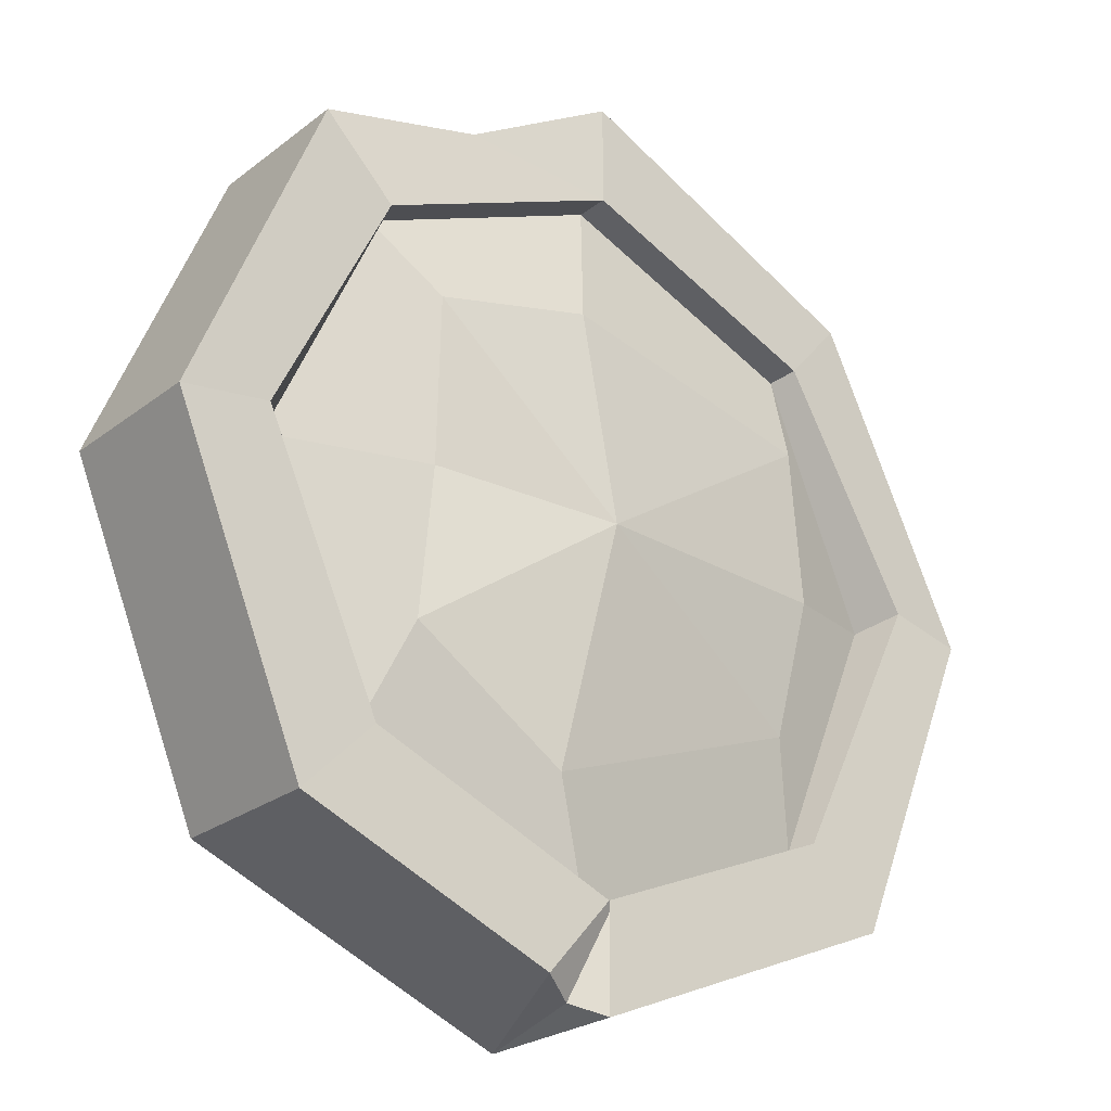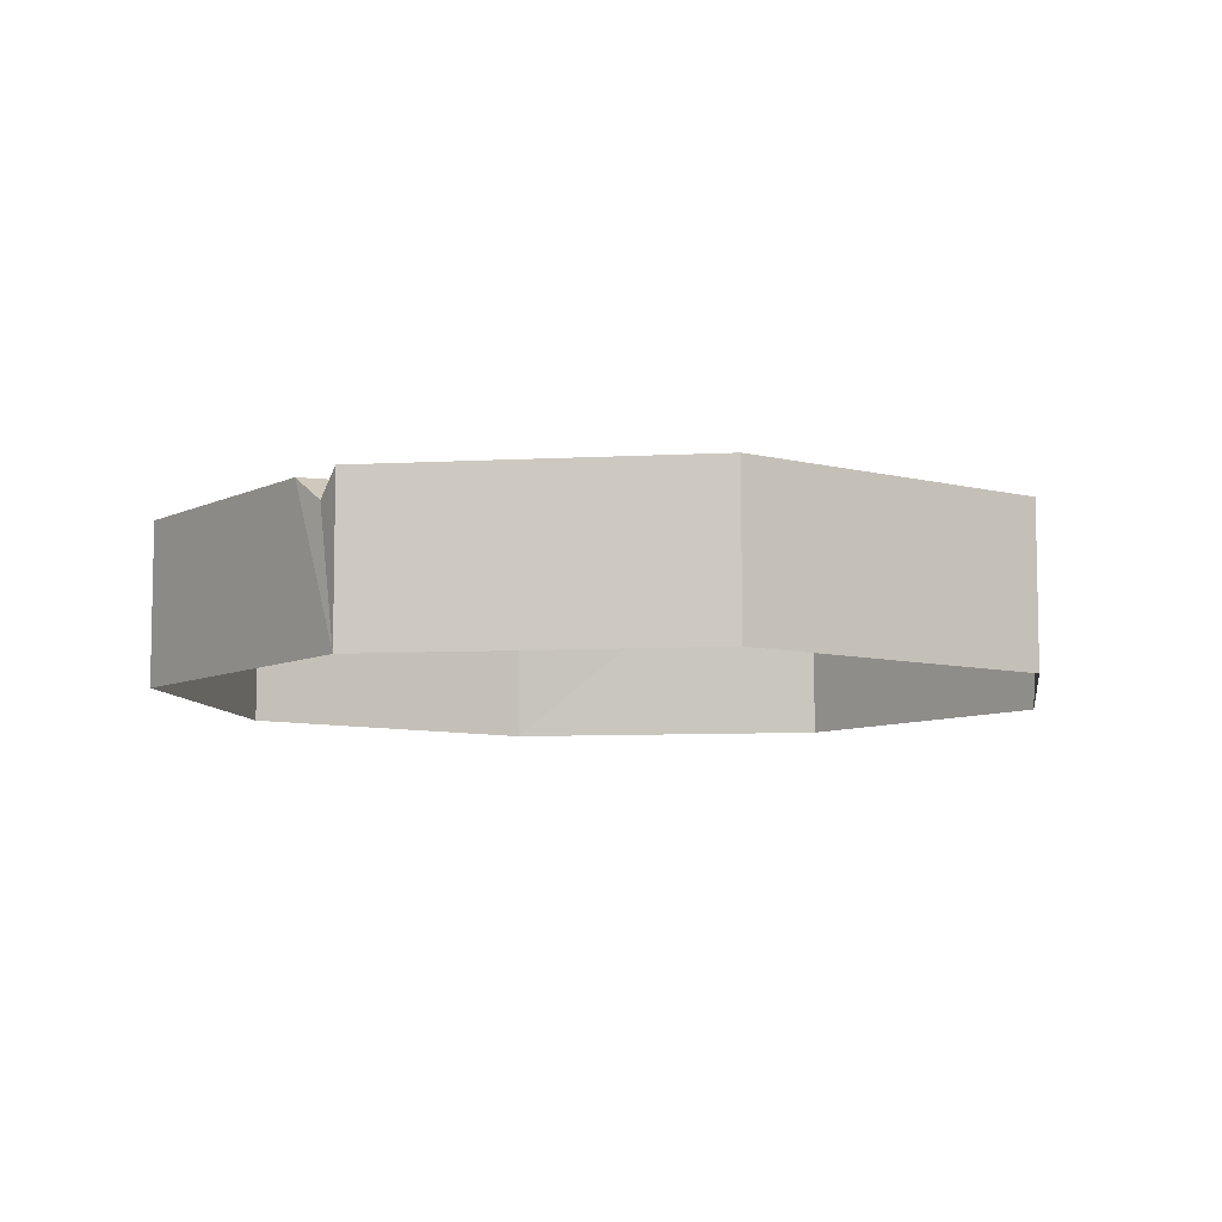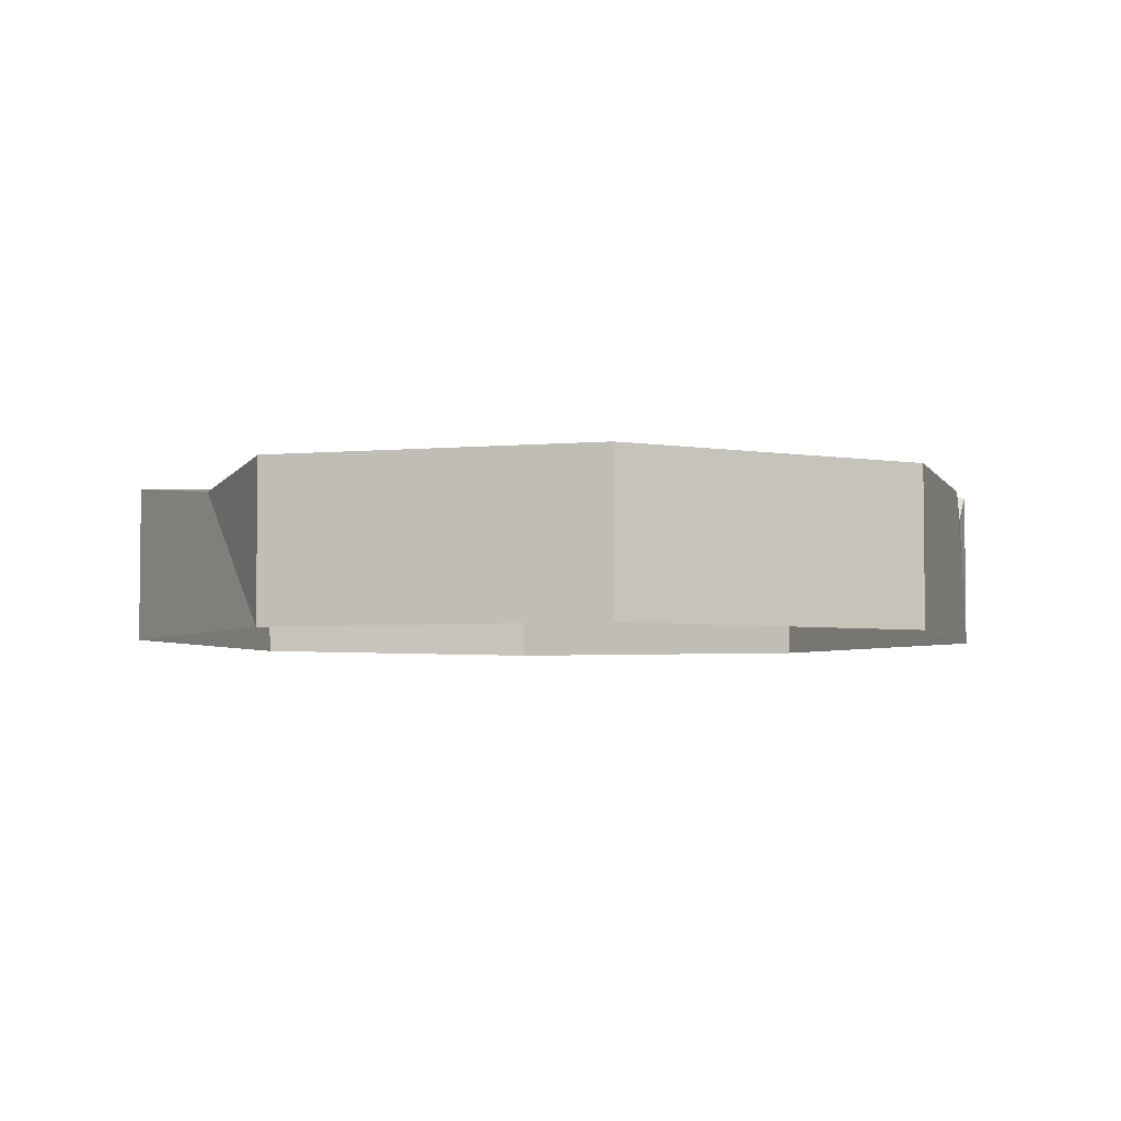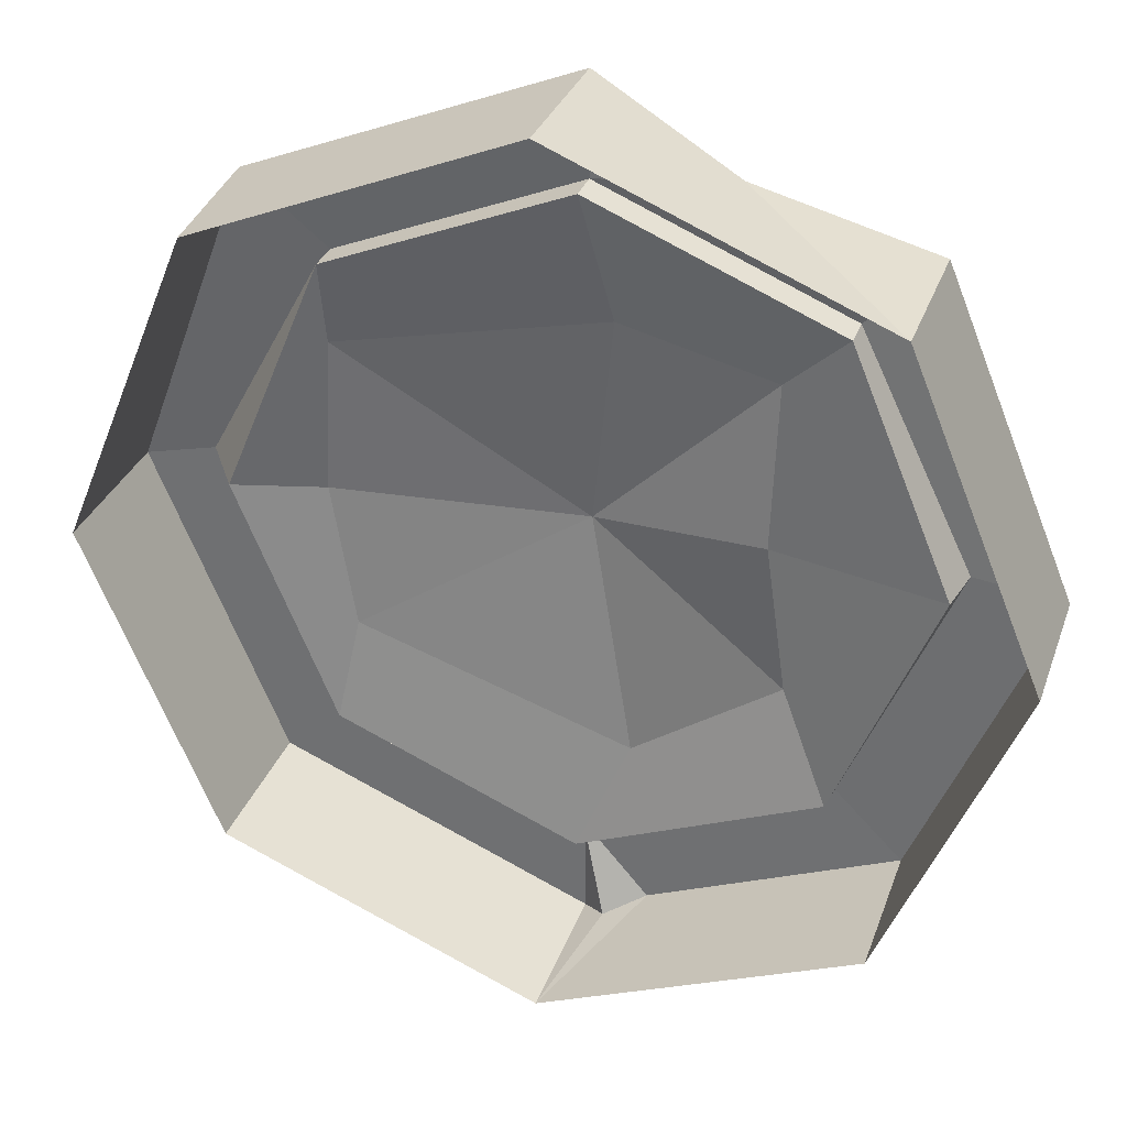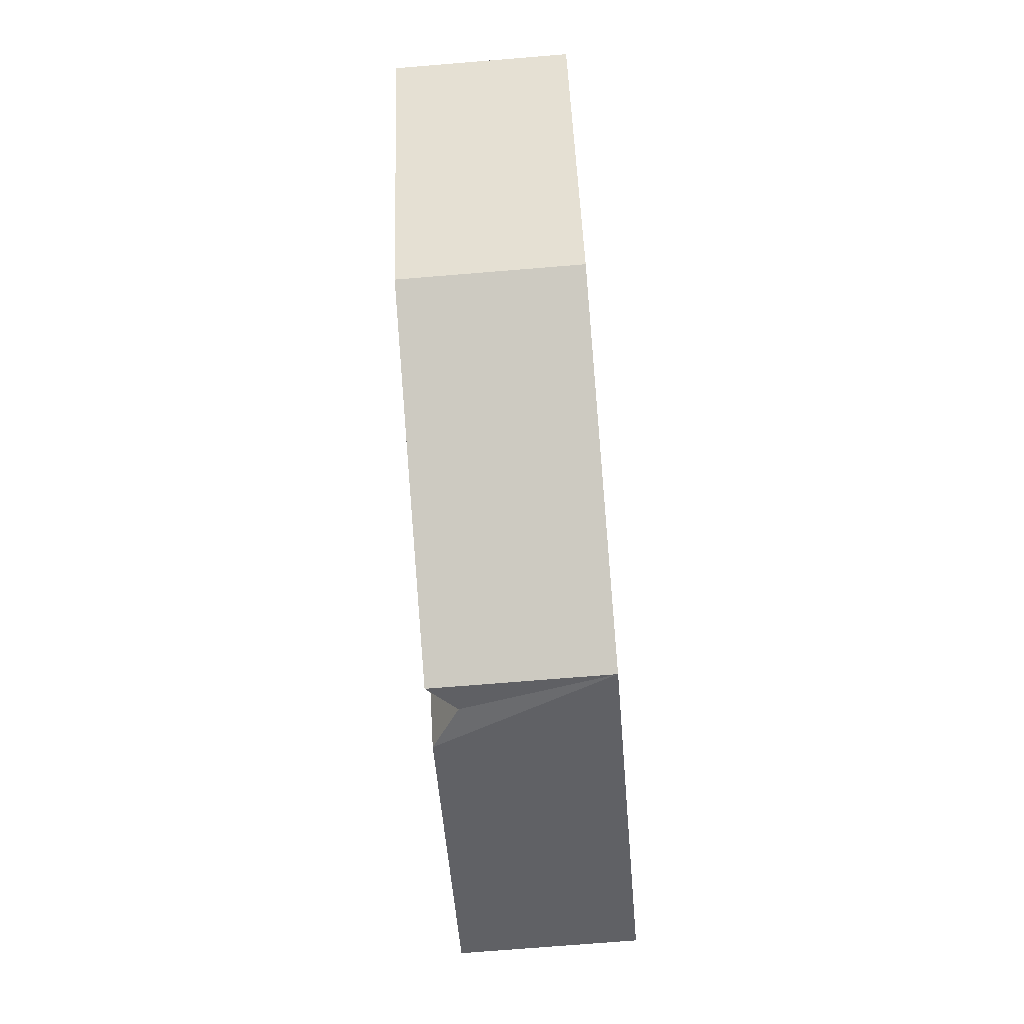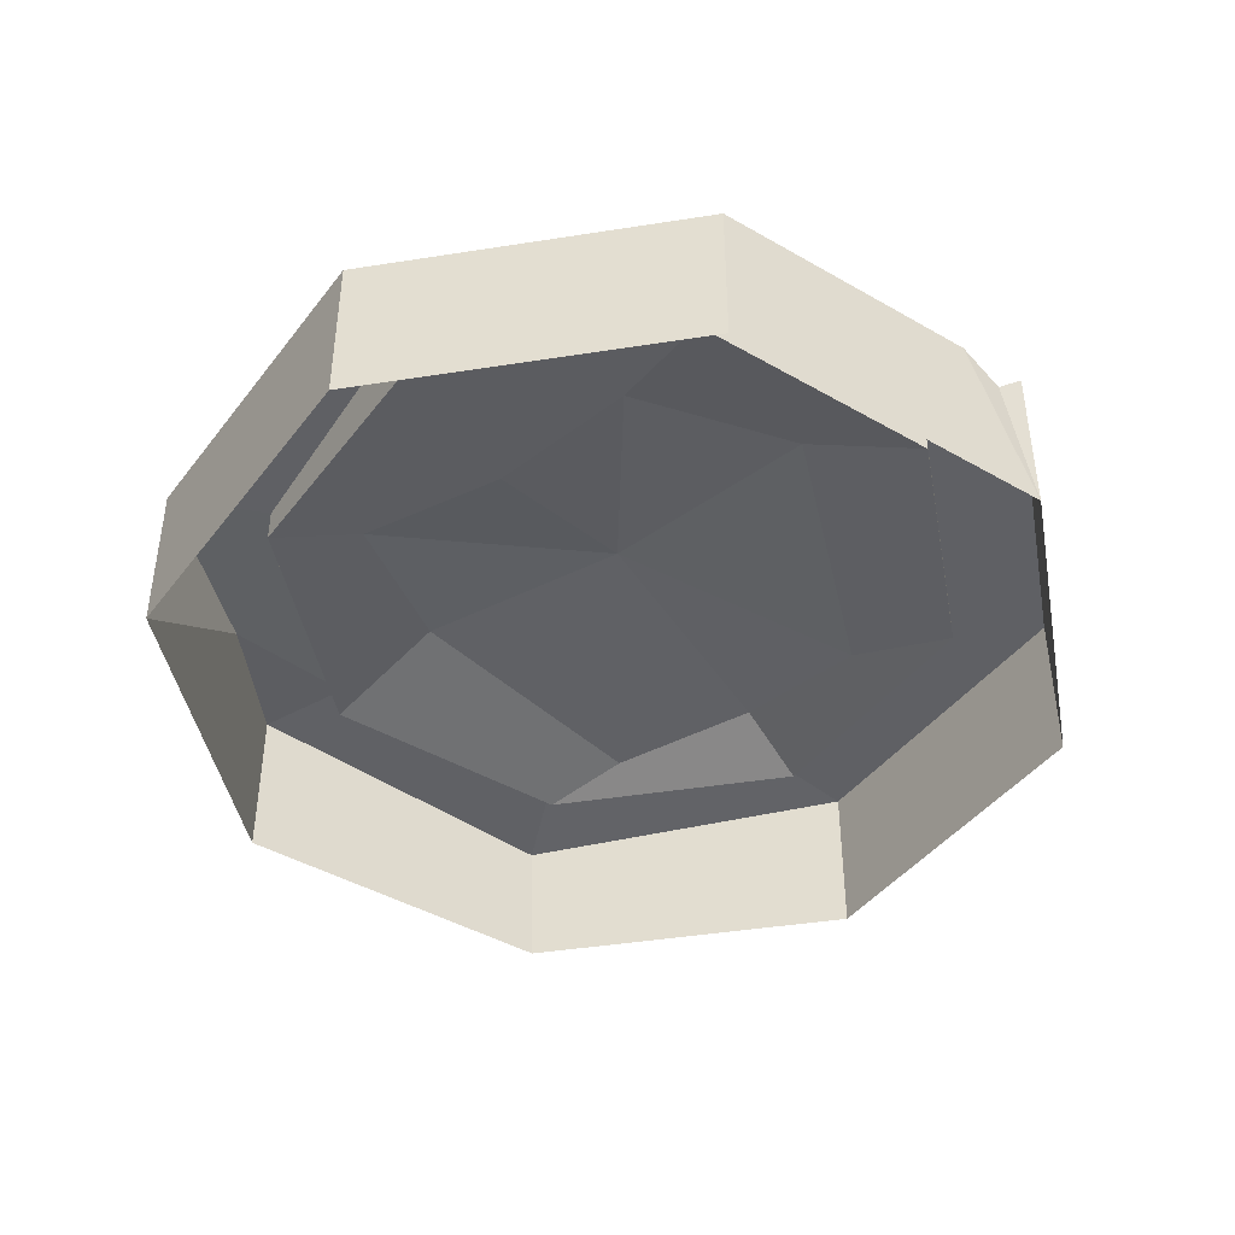
<metadata>
{"format":"obj","ext":"obj","renderer":"f3d","projection":"perspective","resolution":1024,"background":"white","views":[{"elev":-24.5,"azim":141.1,"up":"+Z"},{"elev":-7.7,"azim":-148.8,"up":"+Y"},{"elev":-4.3,"azim":84.0,"up":"+Y"},{"elev":31.6,"azim":17.9,"up":"+Z"},{"elev":-71.7,"azim":-85.3,"up":"+Z"},{"elev":-43.2,"azim":123.1,"up":"+Y"}]}
</metadata>
<code>
v 41.91 -7.126 -41.91
v -4e-06 -7.126 -59.27
v -41.91 -7.126 -41.91
v -59.27 -7.126 -2e-06
v -41.91 -7.126 41.91
v -4e-06 -7.126 59.27
v 41.91 -7.126 41.91
v 59.27 -7.126 -2e-06
v 41.91 14.1 -41.91
v -4e-06 14.1 -59.27
v -41.91 14.1 -41.91
v -59.27 14.1 -2e-06
v -42.39 11.34 42.86
v -4e-06 14.1 59.27
v 41.91 14.1 41.91
v 59.27 14.1 -2e-06
v 32.46 14.1 -32.46
v -3e-06 14.1 -45.9
v -32.46 14.1 -32.46
v -49.58 14.1 2.394
v -32.46 14.1 32.46
v -3e-06 14.1 45.9
v 32.46 14.1 32.46
v 47.47 13.63 1.778
v 32.46 9.617 -32.46
v -3e-06 9.617 -45.9
v -32.46 9.617 -32.46
v -45.9 9.617 -1e-06
v -32.46 9.617 32.46
v -3e-06 9.617 45.9
v 32.46 9.617 32.46
v 45.9 9.617 -1e-06
v 25.97 12.25 -17.88
v 6.194 13.24 -31.75
v -2e-06 16.12 -2e-06
v -29.9 11.44 -18.54
v -33.75 12.82 -2e-06
v -32.58 12.25 20.9
v 3.22 13.9 28.32
v 23.87 12.82 23.87
v 23.39 11.35 2.379
v 18.82 11.81 49.09
v 8.534 14.1 -55.73
v -0.862 14.1 -45.55
v -3e-06 14.1 -47.32
v 3.438 10.69 -57.52
f 46 2 10
f 2 3 11 10
f 3 4 12 11
f 4 5 13 12
f 5 6 14 13
f 42 7 15
f 7 8 16 15
f 8 1 9 16
f 33 34 35
f 34 36 35
f 36 37 35
f 37 38 35
f 38 39 35
f 39 40 35
f 40 41 35
f 41 33 35
f 45 46 10
f 10 11 19 44 45
f 11 12 20 19
f 12 13 21 20
f 13 14 22 21
f 22 42 15 23
f 15 16 24 23
f 16 9 17 24
f 17 18 26 25
f 18 44 19 27 26
f 19 20 28 27
f 20 21 29 28
f 21 22 30 29
f 22 23 31 30
f 23 24 32 31
f 24 17 25 32
f 25 26 34 33
f 26 27 36 34
f 27 28 37 36
f 28 29 38 37
f 29 30 39 38
f 30 31 40 39
f 31 32 41 40
f 32 25 33 41
f 14 42 22
f 6 7 42 14
f 9 43 18 17
f 1 2 43 9
f 45 44 18
f 18 43 46 45
f 43 2 46

</code>
